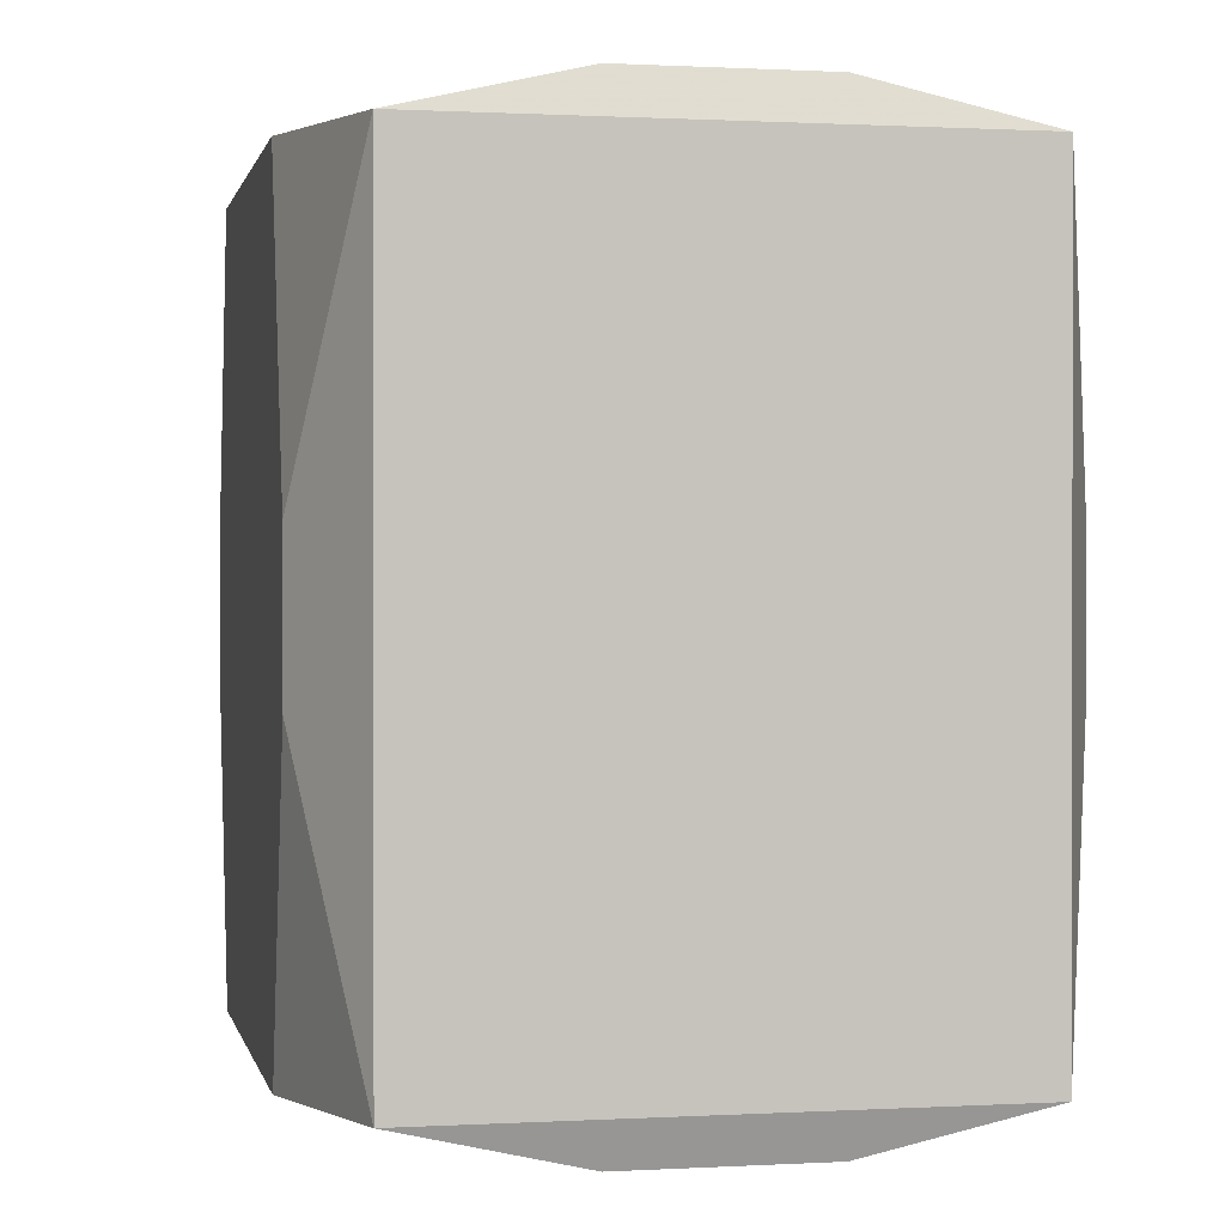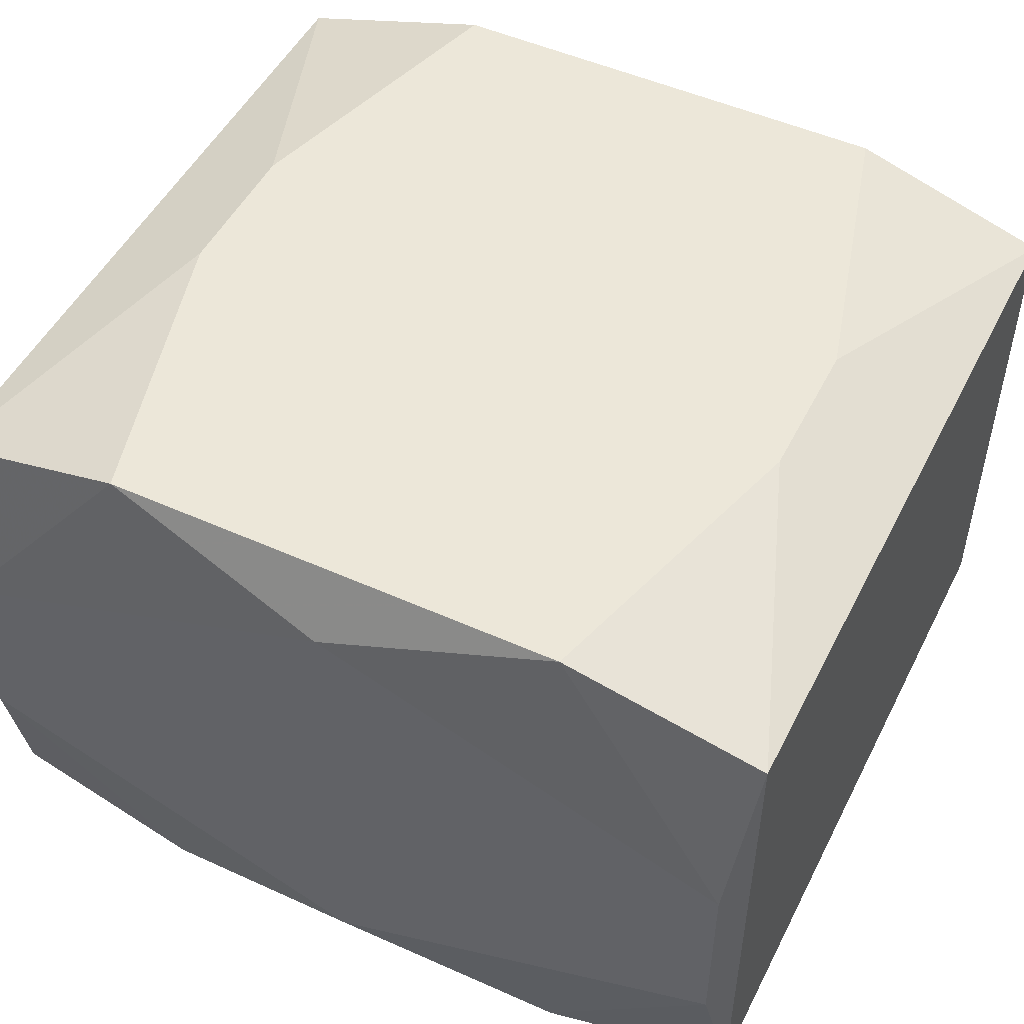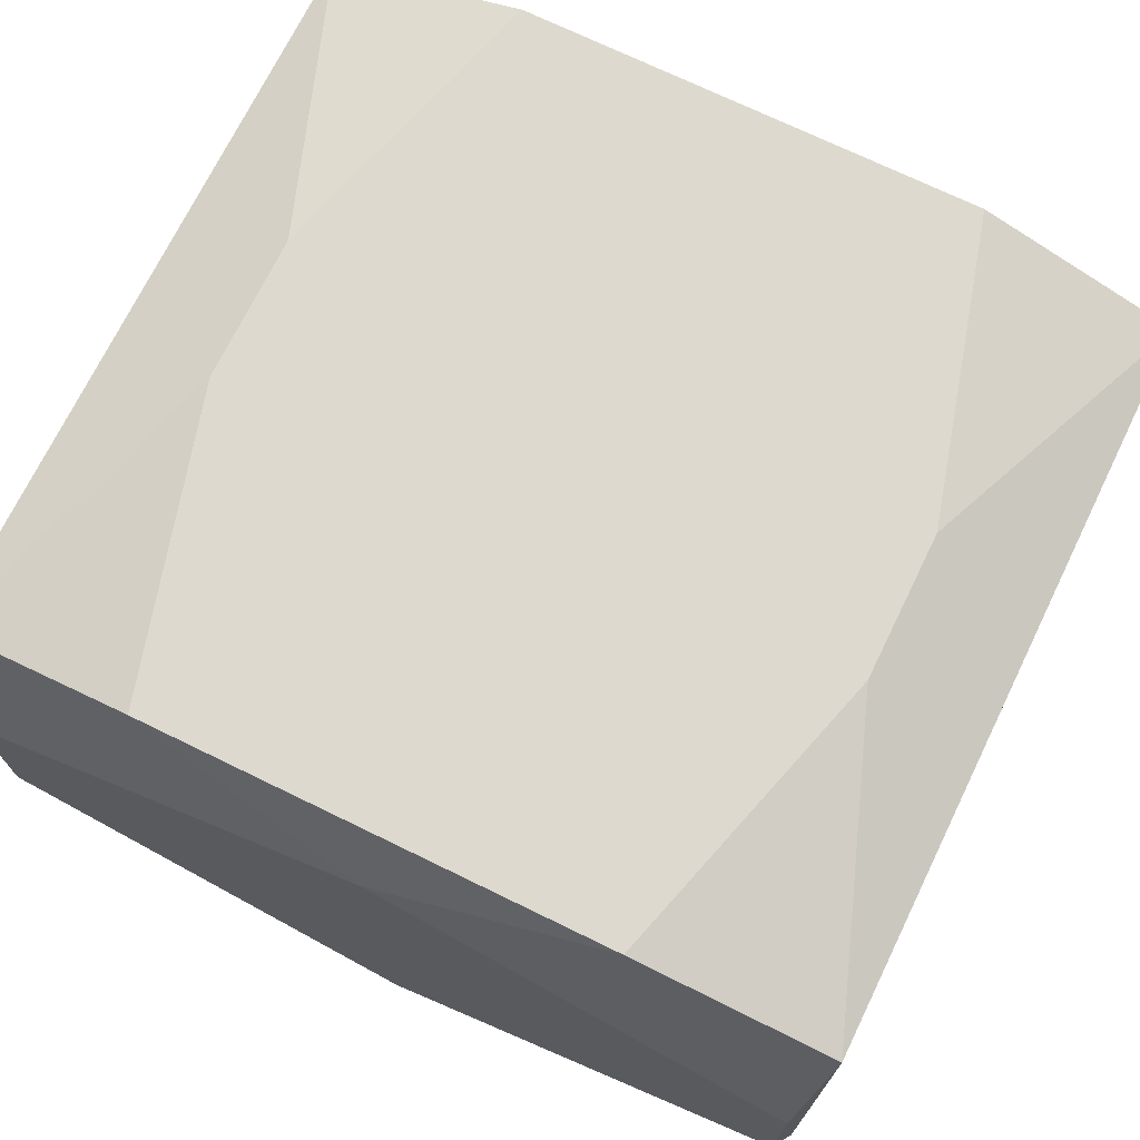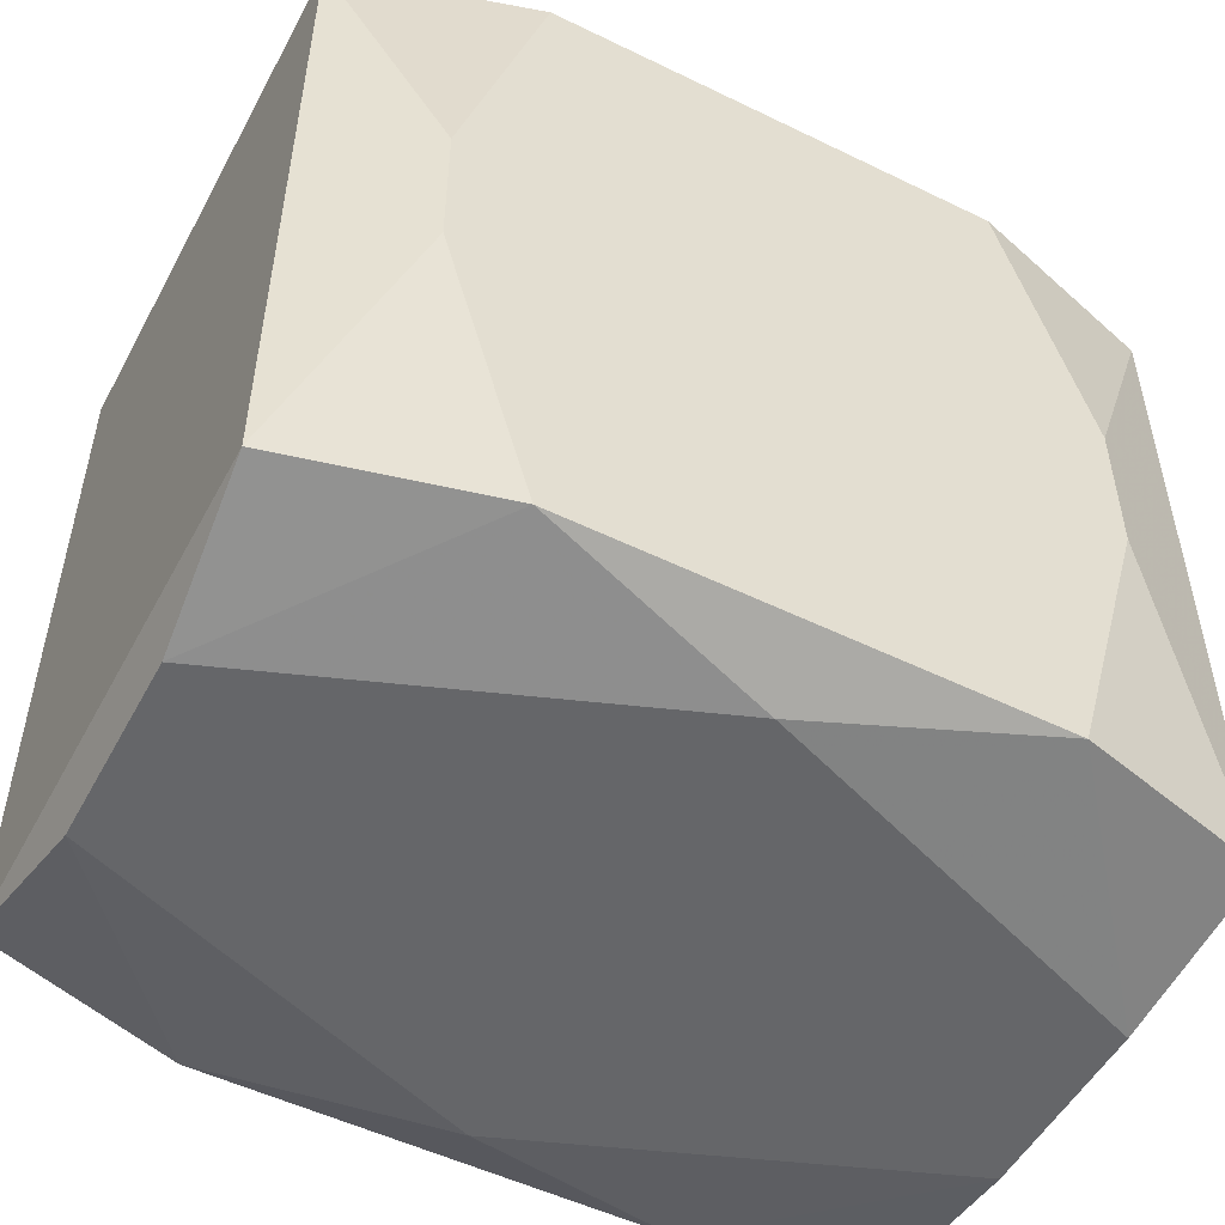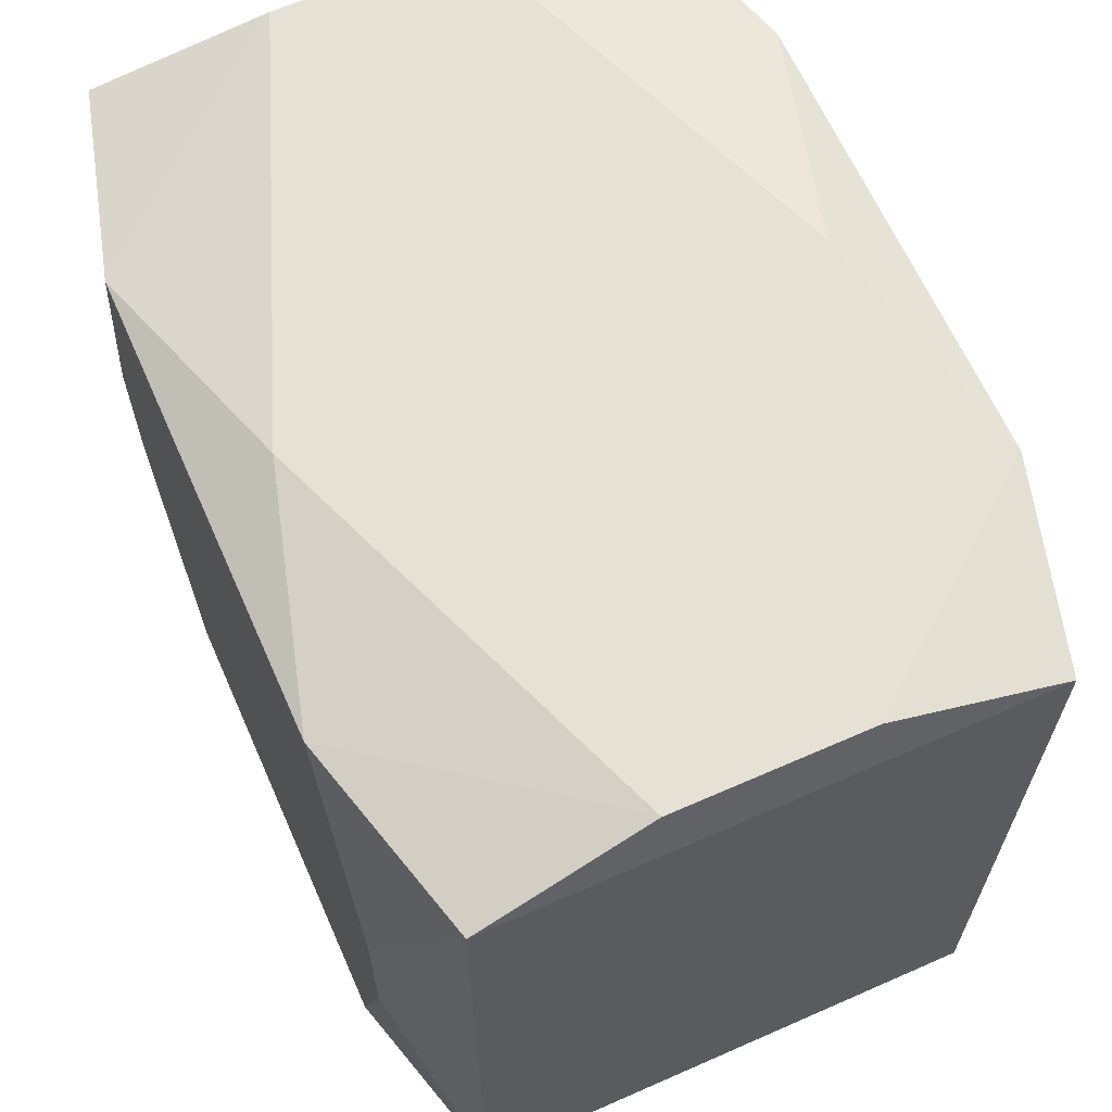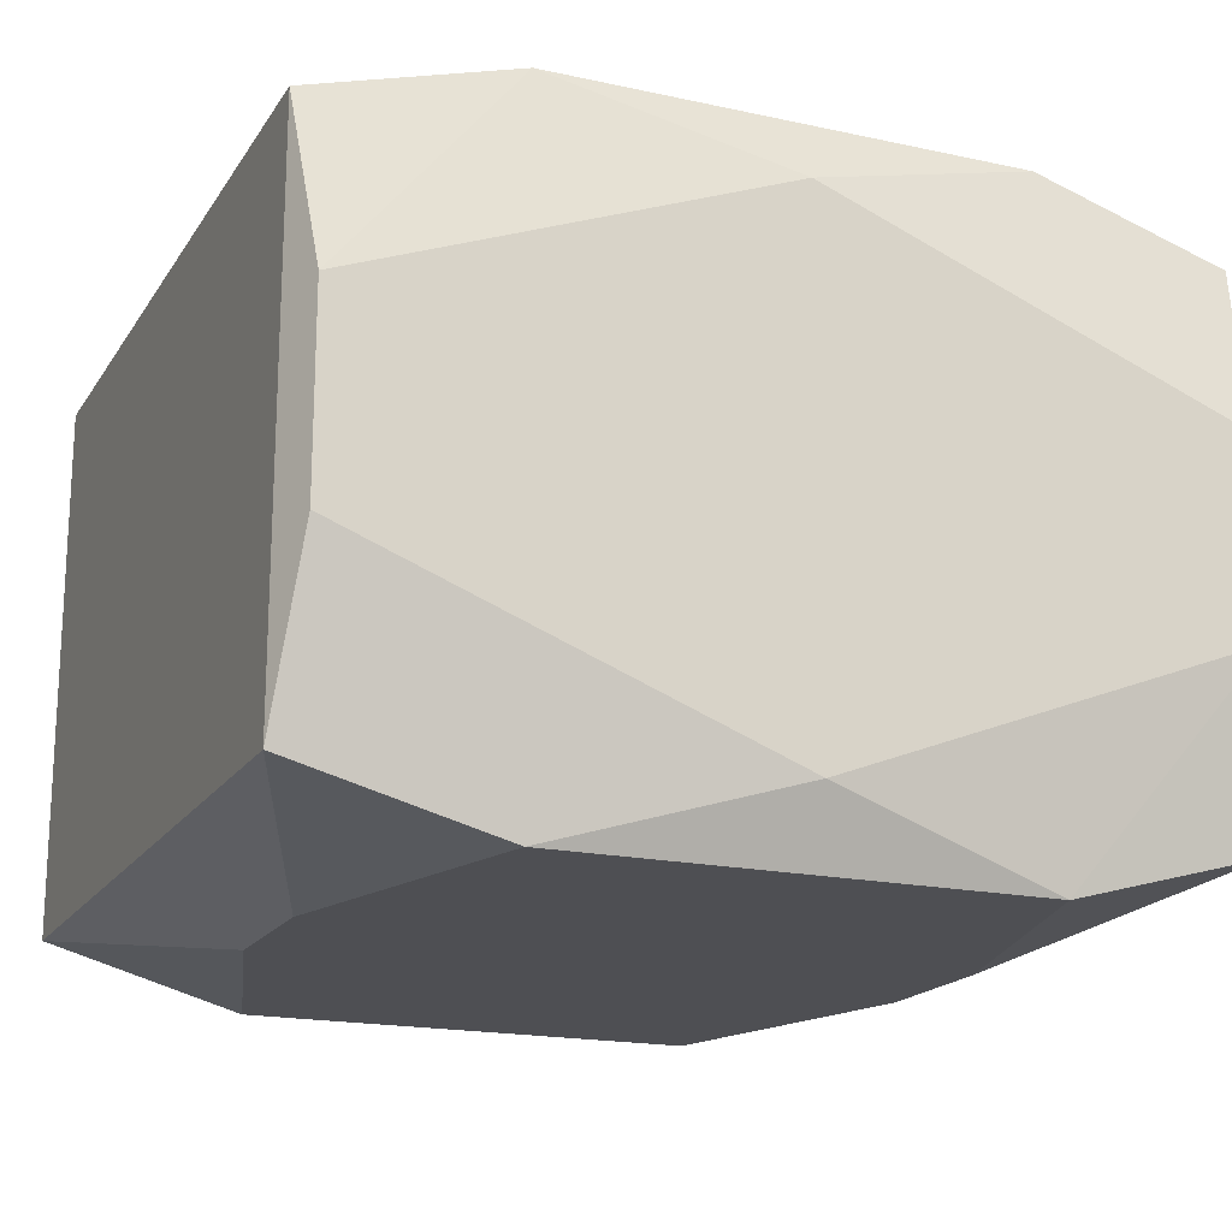
<metadata>
{"format":"obj","ext":"obj","renderer":"f3d","projection":"perspective","resolution":1024,"background":"white","views":[{"elev":0.6,"azim":78.2,"up":"+Y"},{"elev":50.1,"azim":26.3,"up":"+Z"},{"elev":71.6,"azim":-154.0,"up":"+Z"},{"elev":-51.8,"azim":-27.8,"up":"+Y"},{"elev":64.5,"azim":66.1,"up":"+Y"},{"elev":-18.1,"azim":157.0,"up":"+Z"}]}
</metadata>
<code>
v 0 0 0.01479
v -0 -0.01889 -0.01167
v 0 -0.01889 0.01167
v -0 0.01889 -0.005366
v -0 0.01889 -0.01167
v 0 0.01889 0.01167
v -0.01462 0.003385 0.01479
v -0.01462 0.003385 -0.01479
v -0.01462 -0.003385 0.01479
v -0.01462 -0.003385 -0.01479
v -0.003425 0.01497 -0.01479
v -0.01264 -0.009143 0.01479
v -0.01264 -0.009143 -0.01479
v -0.01911 -0.01889 0.004373
v -0.01911 -0.01889 -0.004373
v -0.01911 0.01889 0.004373
v -0.01911 0.01889 -0.004373
v -0.01167 -0.01889 -0.007214
v -0.01167 0.01889 0.007214
v -0.01986 -0.01696 0.01228
v -0.01986 -0.01696 -0.01228
v -0.01986 -0.007587 0.01228
v -0.01986 -0.007587 -0.01228
v -0.01986 0.007587 0.01228
v -0.01986 0.007587 -0.01228
v -0.01986 0.01696 0.01228
v -0.01986 0.01696 -0.01228
v -0.01071 0.01732 0.01479
v -0.01071 0.01732 -0.01479
v -0.01071 -0.01732 0.01479
v -0.01071 -0.01732 -0.01479
v -0.00569 -0.01889 -0.0095
v -0.00569 0.01889 0.0095
v 0.005651 -0.009143 -0.01479
v 0.005651 0.009143 0.01479
v -0.005651 -0.009143 0.01479
v 0.00569 -0.01889 0.0095
v 0.00569 0.01889 0.0095
v 0.01071 0.01732 0.01479
v 0.01071 0.01732 -0.01479
v 0.01071 -0.01732 0.01479
v 0.01071 -0.01732 -0.01479
v 0.01986 0 -0
v 0.01986 0 0.01228
v 0.01986 0.005642 -0
v 0.01986 -0.01696 0.01228
v 0.01986 -0.01696 -0.01228
v 0.01986 0.00999 0.005984
v 0.01986 -0.007587 0.01228
v 0.01986 -0.007587 -0.01228
v 0.01986 0.007587 0.01228
v 0.01986 -0.00999 -0.005984
v 0.01986 0.01696 0.01228
v 0.01986 0.01696 -0.01228
v 0.01167 -0.01889 -0
v 0.01911 -0.01889 0.004373
v 0.01911 -0.01889 -0.004373
v 0.01911 0.01889 0.004373
v 0.01911 0.01889 -0.004373
v 0.003425 0.01497 -0.01479
v 0.01462 0.003385 0.01479
v 0.01462 0.003385 -0.01479
v 0.01462 -0.003385 0.01479
v 0.01462 -0.003385 -0.01479
f 28 39 6
f 33 28 6
f 14 15 37
f 37 15 18
f 13 34 42
f 48 43 45
f 49 43 48
f 48 53 51
f 37 56 41
f 56 46 41
f 26 28 16
f 16 28 19
f 28 33 19
f 3 14 37
f 37 41 3
f 51 53 61
f 61 53 39
f 1 41 61
f 30 9 20
f 30 3 41
f 20 14 30
f 14 3 30
f 28 26 7
f 23 10 21
f 21 14 20
f 15 14 21
f 49 48 44
f 44 48 51
f 42 64 47
f 42 34 62
f 62 64 42
f 27 10 23
f 37 18 55
f 63 41 46
f 63 46 49
f 63 61 41
f 49 51 63
f 51 61 63
f 35 28 1
f 1 61 35
f 39 28 35
f 35 61 39
f 1 28 36
f 28 7 36
f 36 41 1
f 36 30 41
f 9 30 12
f 12 7 9
f 30 36 12
f 12 36 7
f 31 18 15
f 15 21 31
f 42 2 31
f 31 13 42
f 31 10 13
f 31 21 10
f 45 43 52
f 46 47 52
f 52 43 49
f 49 46 52
f 57 2 42
f 42 47 57
f 57 46 56
f 57 47 46
f 57 56 37
f 37 55 57
f 18 2 57
f 57 55 18
f 50 47 64
f 64 62 50
f 50 52 47
f 13 10 29
f 10 27 8
f 8 29 10
f 27 29 8
f 53 48 54
f 40 59 54
f 54 48 45
f 54 62 40
f 54 50 62
f 45 52 54
f 52 50 54
f 24 27 25
f 26 27 24
f 9 7 24
f 24 7 26
f 18 31 32
f 32 31 2
f 13 29 11
f 59 4 58
f 53 54 58
f 58 54 59
f 39 53 58
f 17 29 27
f 16 33 17
f 17 26 16
f 17 27 26
f 22 24 25
f 25 23 22
f 20 9 22
f 9 24 22
f 22 21 20
f 23 21 22
f 34 13 60
f 13 11 60
f 60 62 34
f 40 62 60
f 60 29 40
f 60 11 29
f 38 33 6
f 6 39 38
f 39 58 38
f 38 17 33
f 38 58 4
f 4 17 38
f 40 29 5
f 5 59 40
f 29 17 5
f 5 4 59
f 5 17 4

</code>
